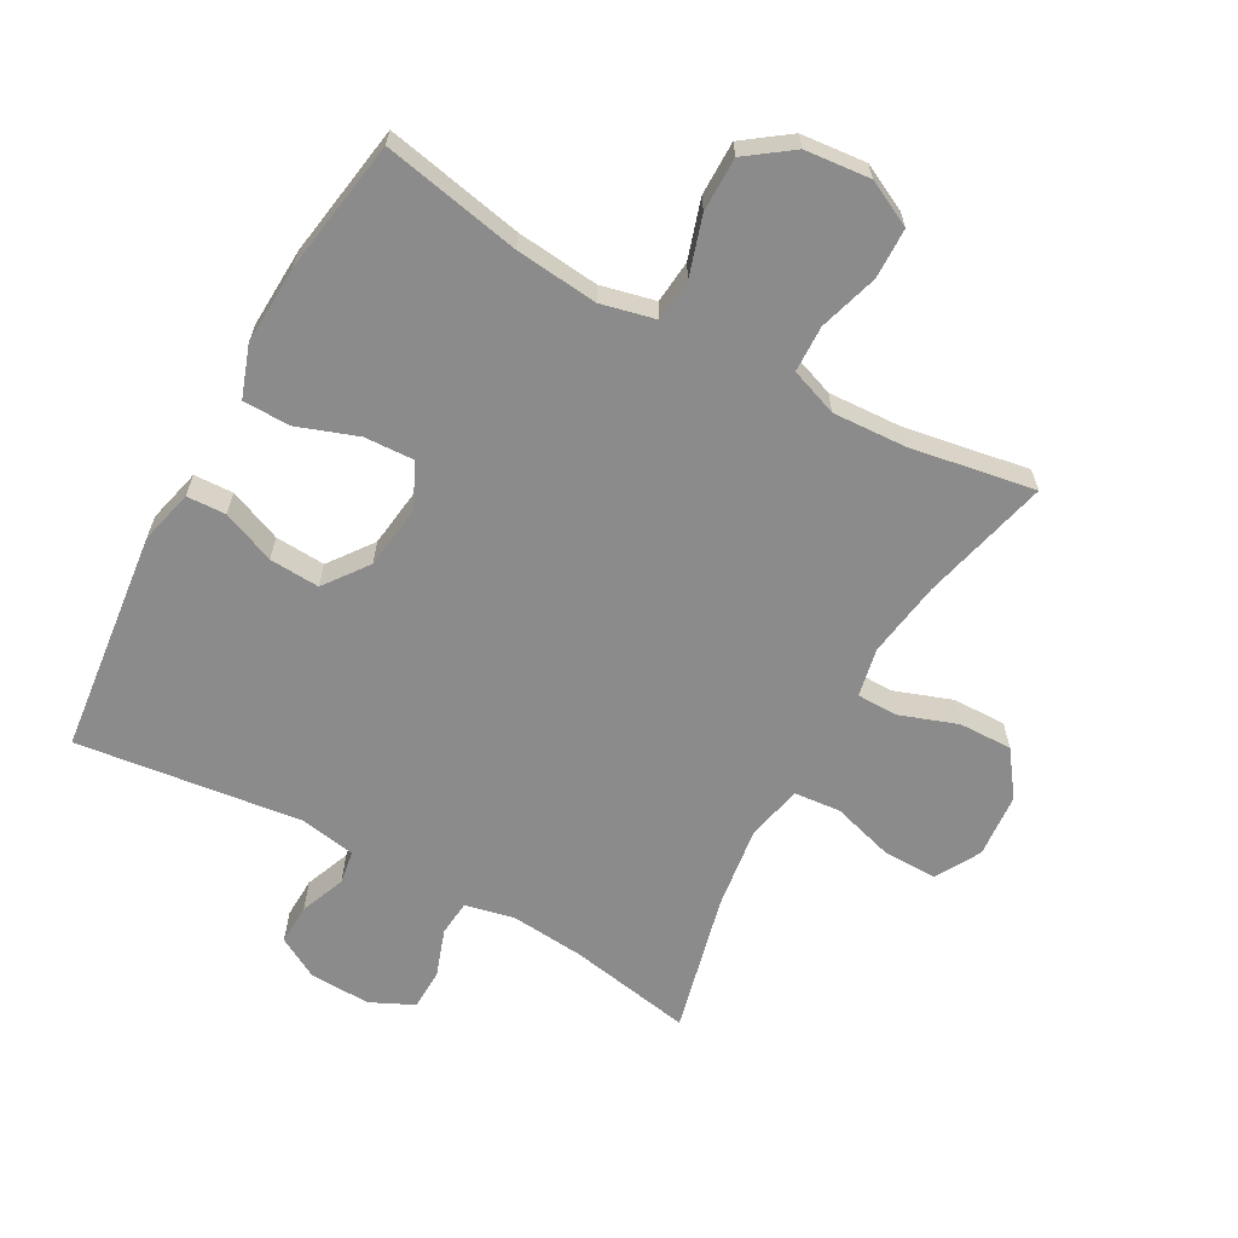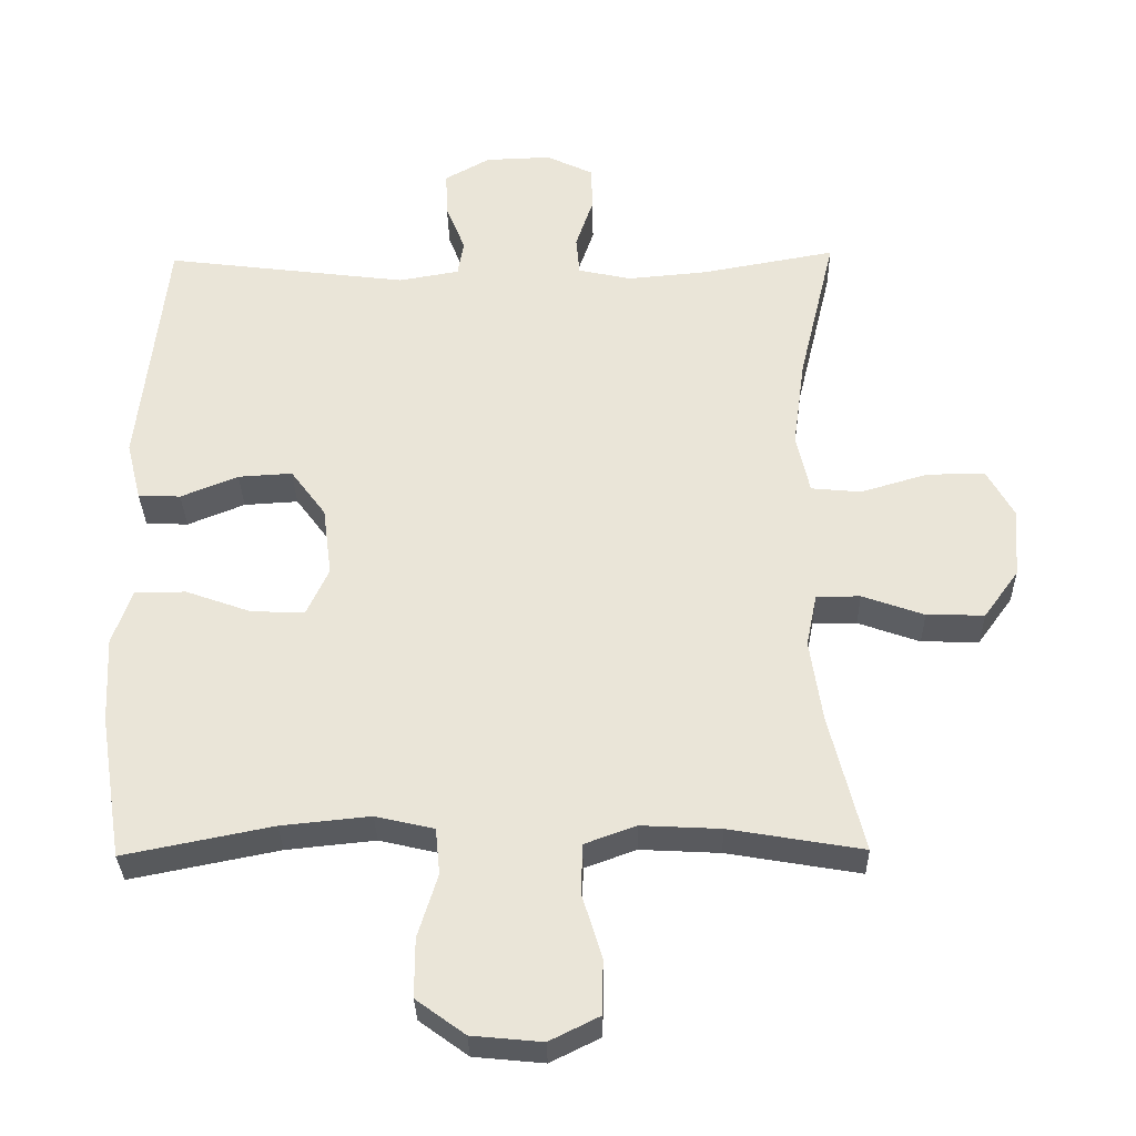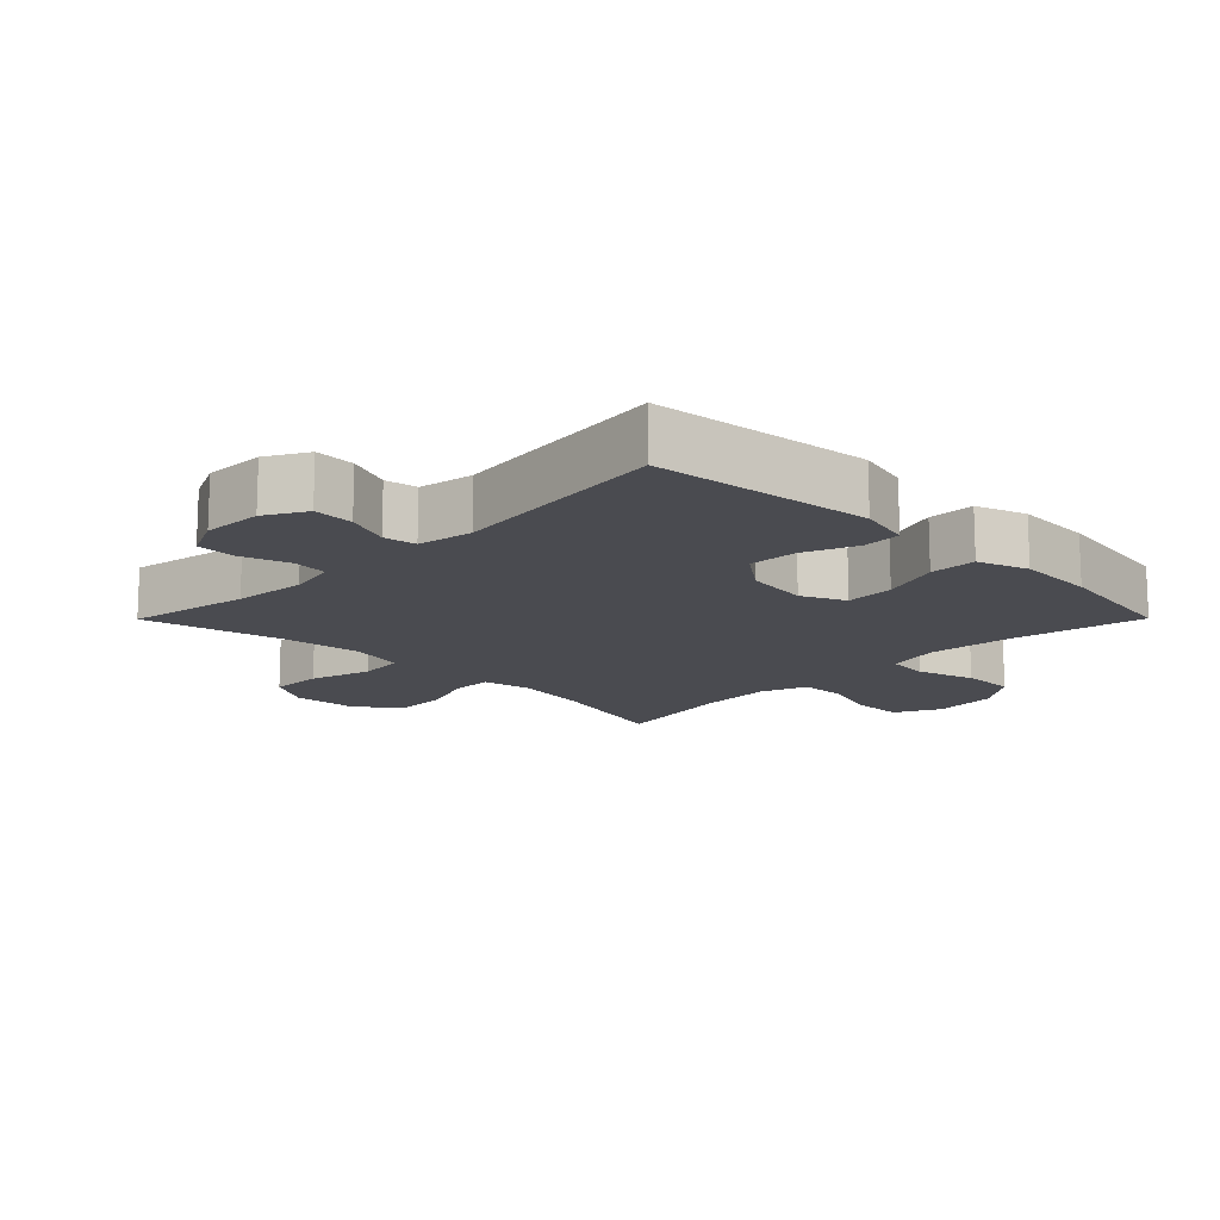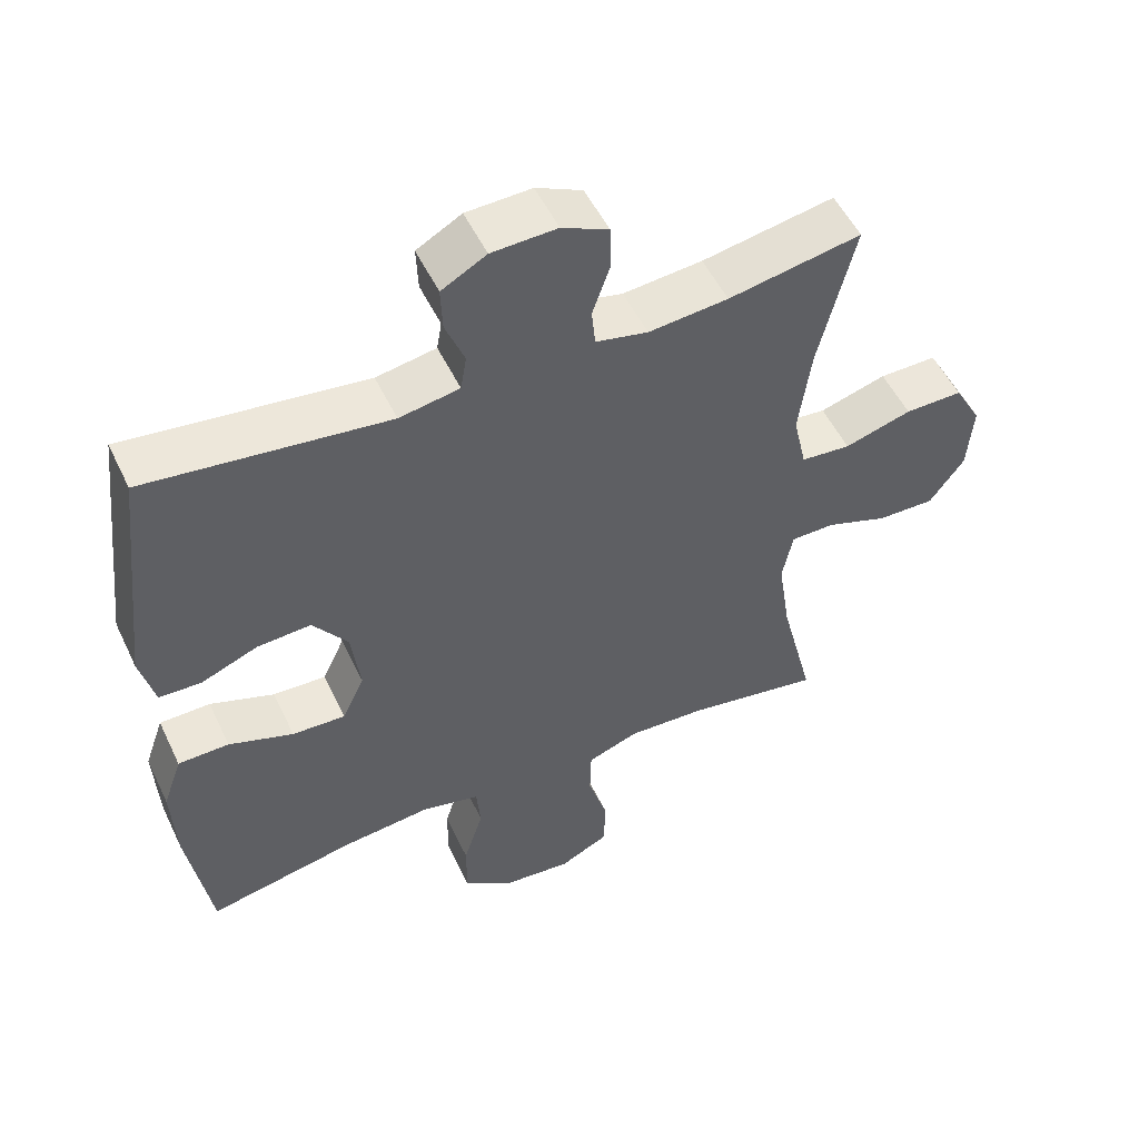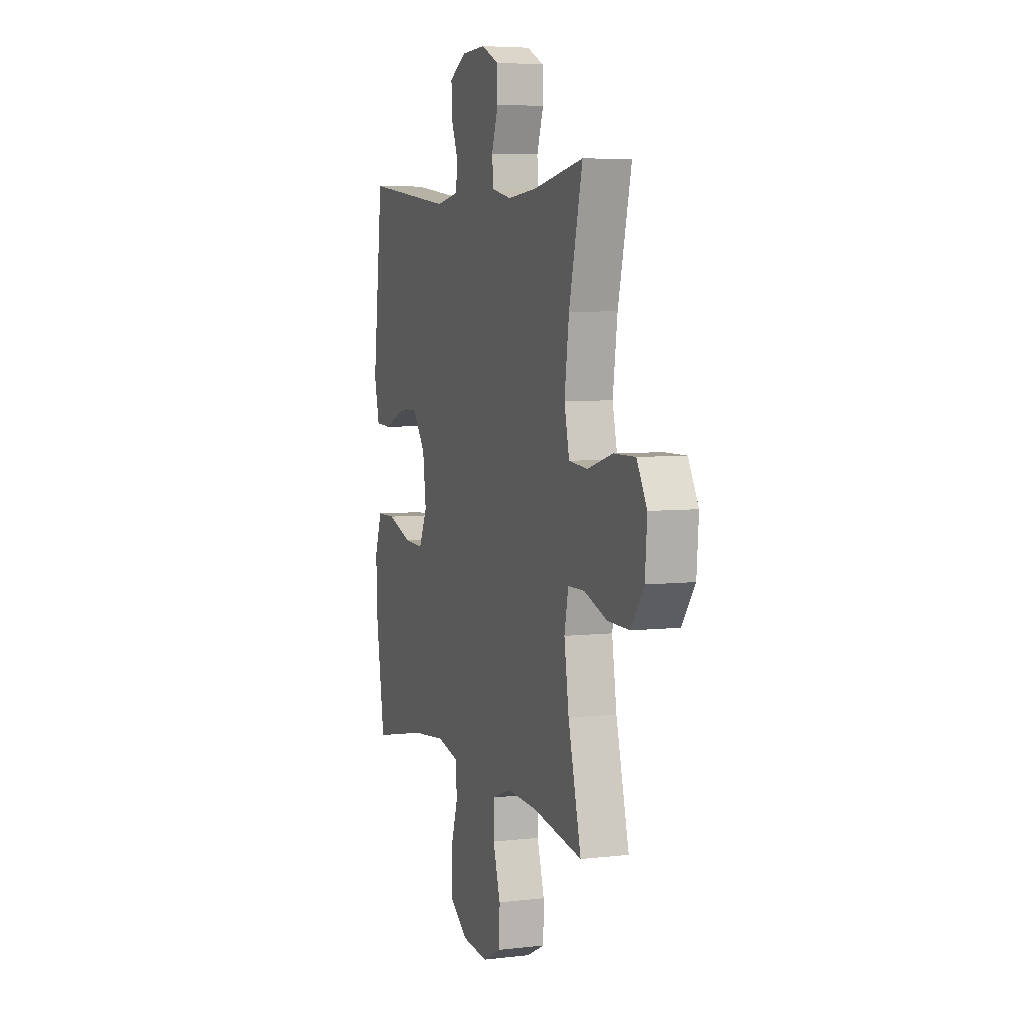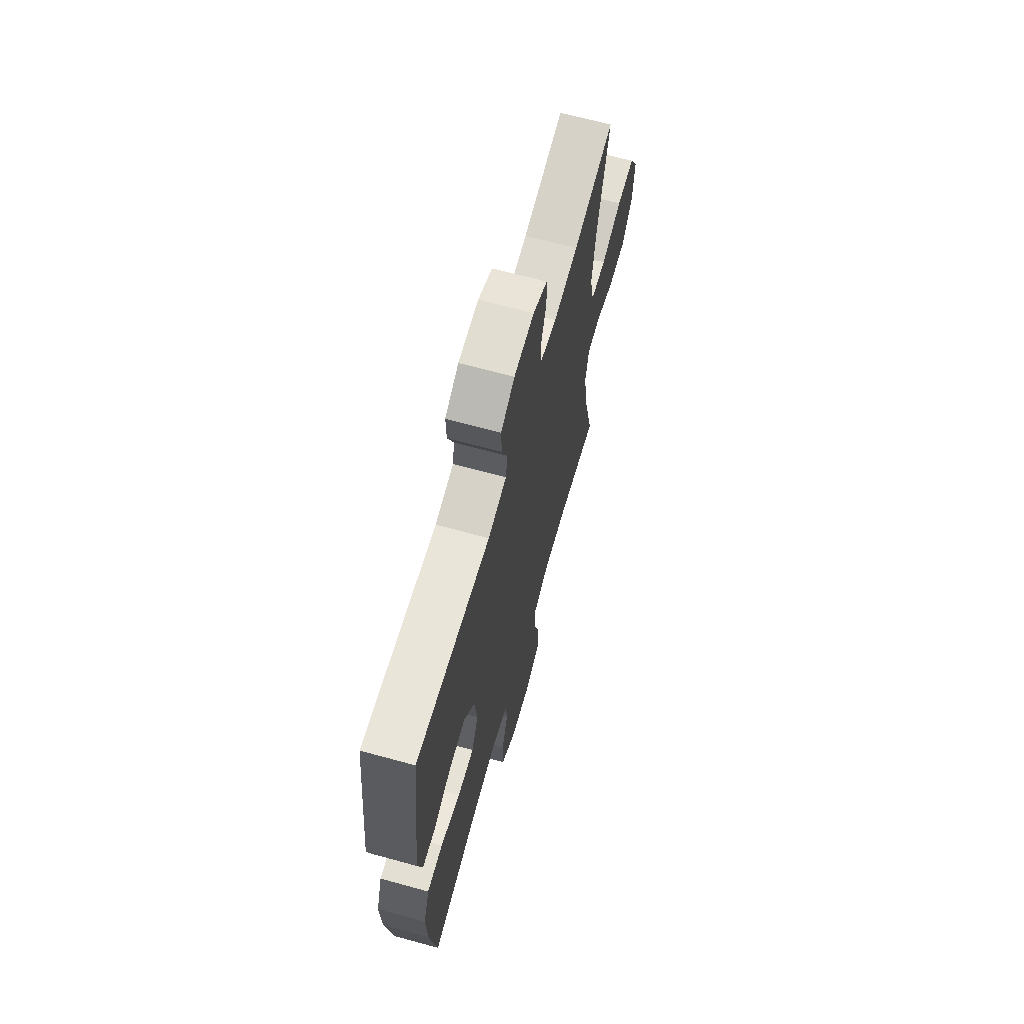
<metadata>
{"format":"obj","ext":"obj","renderer":"f3d","projection":"perspective","resolution":1024,"background":"white","views":[{"elev":-64.0,"azim":151.1,"up":"+Y"},{"elev":-31.5,"azim":-178.9,"up":"+Z"},{"elev":-14.5,"azim":45.2,"up":"+Y"},{"elev":52.4,"azim":154.9,"up":"+Z"},{"elev":5.5,"azim":-109.6,"up":"+Z"},{"elev":66.3,"azim":105.4,"up":"+Z"}]}
</metadata>
<code>
o path730
v -0.2834 0.0375 -0.4548
v -0.1688 0.0375 -0.4489
v -0.0951 0.0375 -0.4758
v -0.0932 0.0375 -0.5479
v -0.1214 0.0375 -0.64
v -0.1196 0.0375 -0.7178
v -0.04818 0.0375 -0.7532
v 0.05279 0.0375 -0.7435
v 0.123 0.0375 -0.6925
v 0.1228 0.0375 -0.6083
v 0.09434 0.0375 -0.5176
v 0.1005 0.0375 -0.4514
v 0.1848 0.0375 -0.4318
v 0.3128 0.0375 -0.4449
v 0.5263 0.0375 -0.4876
v 0.5592 0.0375 -0.2808
v 0.5649 0.0375 -0.1577
v 0.5371 0.0375 -0.07887
v 0.4636 0.0375 -0.07793
v 0.3705 0.0375 -0.1109
v 0.2936 0.0375 -0.1144
v 0.2615 0.0375 -0.04616
v 0.2743 0.0375 0.05282
v 0.3246 0.0375 0.1205
v 0.4023 0.0375 0.1159
v 0.4844 0.0375 0.08266
v 0.545 0.0375 0.08538
v 0.5656 0.0375 0.1688
v 0.5263 0.0375 0.5141
v 0.1791 0.0375 0.4709
v 0.09226 0.0375 0.486
v 0.08375 0.0375 0.5371
v 0.1114 0.0375 0.6065
v 0.1138 0.0375 0.6698
v 0.0492 0.0375 0.706
v -0.04507 0.0375 0.7093
v -0.112 0.0375 0.6776
v -0.1136 0.0375 0.6138
v -0.08835 0.0375 0.5405
v -0.09351 0.0375 0.4856
v -0.1689 0.0375 0.469
v -0.2838 0.0375 0.4793
v -0.4756 0.0375 0.5141
v -0.4238 0.0375 0.2992
v -0.4063 0.0375 0.1702
v -0.4256 0.0375 0.08514
v -0.4972 0.0375 0.07856
v -0.5937 0.0375 0.1071
v -0.6769 0.0375 0.1079
v -0.7159 0.0375 0.03876
v -0.708 0.0375 -0.06041
v -0.6581 0.0375 -0.1292
v -0.5752 0.0375 -0.1273
v -0.4864 0.0375 -0.09604
v -0.4233 0.0375 -0.09664
v -0.4081 0.0375 -0.1719
v -0.426 0.0375 -0.2896
v -0.4756 0.0375 -0.4876
v -0.2834 -0.0375 -0.4548
v -0.1688 -0.0375 -0.4489
v -0.0951 -0.0375 -0.4758
v -0.0932 -0.0375 -0.5479
v -0.1214 -0.0375 -0.64
v -0.1196 -0.0375 -0.7178
v -0.04818 -0.0375 -0.7532
v 0.05279 -0.0375 -0.7435
v 0.123 -0.0375 -0.6925
v 0.1228 -0.0375 -0.6083
v 0.09434 -0.0375 -0.5176
v 0.1005 -0.0375 -0.4514
v 0.1848 -0.0375 -0.4318
v 0.3128 -0.0375 -0.4449
v 0.5263 -0.0375 -0.4876
v 0.5592 -0.0375 -0.2808
v 0.5649 -0.0375 -0.1577
v 0.5371 -0.0375 -0.07887
v 0.4636 -0.0375 -0.07793
v 0.3705 -0.0375 -0.1109
v 0.2936 -0.0375 -0.1144
v 0.2615 -0.0375 -0.04616
v 0.2743 -0.0375 0.05282
v 0.3246 -0.0375 0.1205
v 0.4023 -0.0375 0.1159
v 0.4844 -0.0375 0.08266
v 0.545 -0.0375 0.08538
v 0.5656 -0.0375 0.1688
v 0.5263 -0.0375 0.5141
v 0.1791 -0.0375 0.4709
v 0.09226 -0.0375 0.486
v 0.08375 -0.0375 0.5371
v 0.1114 -0.0375 0.6065
v 0.1138 -0.0375 0.6698
v 0.0492 -0.0375 0.706
v -0.04507 -0.0375 0.7093
v -0.112 -0.0375 0.6776
v -0.1136 -0.0375 0.6138
v -0.08835 -0.0375 0.5405
v -0.09351 -0.0375 0.4856
v -0.1689 -0.0375 0.469
v -0.2838 -0.0375 0.4793
v -0.4756 -0.0375 0.5141
v -0.4238 -0.0375 0.2992
v -0.4063 -0.0375 0.1702
v -0.4256 -0.0375 0.08514
v -0.4972 -0.0375 0.07856
v -0.5937 -0.0375 0.1071
v -0.6769 -0.0375 0.1079
v -0.7159 -0.0375 0.03876
v -0.708 -0.0375 -0.06041
v -0.6581 -0.0375 -0.1292
v -0.5752 -0.0375 -0.1273
v -0.4864 -0.0375 -0.09604
v -0.4233 -0.0375 -0.09664
v -0.4081 -0.0375 -0.1719
v -0.426 -0.0375 -0.2896
v -0.4756 -0.0375 -0.4876
v -0.1196 0.0375 -0.7178
v -0.1196 0.0375 -0.7178
v -0.04818 0.0375 -0.7532
v 0.05279 0.0375 -0.7435
v 0.123 0.0375 -0.6925
v -0.1214 0.0375 -0.64
v 0.1228 0.0375 -0.6083
v -0.0932 0.0375 -0.5479
v 0.09434 0.0375 -0.5176
v -0.0951 0.0375 -0.4758
v -0.0951 0.0375 -0.4758
v 0.1005 0.0375 -0.4514
v 0.1005 0.0375 -0.4514
v -0.1688 0.0375 -0.4489
v -0.4756 0.0375 -0.4876
v -0.4756 0.0375 -0.4876
v -0.2834 0.0375 -0.4548
v 0.3128 0.0375 -0.4449
v 0.5263 0.0375 -0.4876
v 0.5263 0.0375 -0.4876
v 0.1848 0.0375 -0.4318
v -0.426 0.0375 -0.2896
v 0.5592 0.0375 -0.2808
v -0.4081 0.0375 -0.1719
v 0.5649 0.0375 -0.1577
v -0.4233 0.0375 -0.09664
v -0.4233 0.0375 -0.09664
v 0.3705 0.0375 -0.1109
v 0.2936 0.0375 -0.1144
v 0.2936 0.0375 -0.1144
v 0.5371 0.0375 -0.07887
v 0.5371 0.0375 -0.07887
v -0.708 0.0375 -0.06041
v -0.6581 0.0375 -0.1292
v -0.5752 0.0375 -0.1273
v -0.4864 0.0375 -0.09604
v 0.2615 0.0375 -0.04616
v 0.4636 0.0375 -0.07793
v -0.7159 0.0375 0.03876
v 0.2743 0.0375 0.05282
v -0.6769 0.0375 0.1079
v -0.6769 0.0375 0.1079
v 0.3246 0.0375 0.1205
v -0.5937 0.0375 0.1071
v -0.4972 0.0375 0.07856
v -0.4256 0.0375 0.08514
v -0.4256 0.0375 0.08514
v 0.4023 0.0375 0.1159
v 0.4844 0.0375 0.08266
v 0.545 0.0375 0.08538
v 0.545 0.0375 0.08538
v -0.4063 0.0375 0.1702
v 0.5656 0.0375 0.1688
v -0.4238 0.0375 0.2992
v -0.4756 0.0375 0.5141
v -0.4756 0.0375 0.5141
v -0.2838 0.0375 0.4793
v -0.1689 0.0375 0.469
v -0.09351 0.0375 0.4856
v -0.09351 0.0375 0.4856
v 0.1791 0.0375 0.4709
v 0.09226 0.0375 0.486
v 0.09226 0.0375 0.486
v -0.08835 0.0375 0.5405
v 0.08375 0.0375 0.5371
v 0.5263 0.0375 0.5141
v 0.5263 0.0375 0.5141
v 0.1114 0.0375 0.6065
v -0.1136 0.0375 0.6138
v 0.1138 0.0375 0.6698
v 0.1138 0.0375 0.6698
v -0.112 0.0375 0.6776
v -0.112 0.0375 0.6776
v 0.0492 0.0375 0.706
v -0.04507 0.0375 0.7093
v -0.1196 -0.0375 -0.7178
v -0.1196 -0.0375 -0.7178
v -0.04818 -0.0375 -0.7532
v 0.05279 -0.0375 -0.7435
v 0.123 -0.0375 -0.6925
v -0.1214 -0.0375 -0.64
v 0.1228 -0.0375 -0.6083
v -0.0932 -0.0375 -0.5479
v 0.09434 -0.0375 -0.5176
v -0.0951 -0.0375 -0.4758
v -0.0951 -0.0375 -0.4758
v 0.1005 -0.0375 -0.4514
v 0.1005 -0.0375 -0.4514
v -0.1688 -0.0375 -0.4489
v -0.4756 -0.0375 -0.4876
v -0.4756 -0.0375 -0.4876
v -0.2834 -0.0375 -0.4548
v 0.3128 -0.0375 -0.4449
v 0.5263 -0.0375 -0.4876
v 0.5263 -0.0375 -0.4876
v 0.1848 -0.0375 -0.4318
v -0.426 -0.0375 -0.2896
v 0.5592 -0.0375 -0.2808
v -0.4081 -0.0375 -0.1719
v 0.5649 -0.0375 -0.1577
v -0.4233 -0.0375 -0.09664
v -0.4233 -0.0375 -0.09664
v 0.3705 -0.0375 -0.1109
v 0.2936 -0.0375 -0.1144
v 0.2936 -0.0375 -0.1144
v 0.5371 -0.0375 -0.07887
v 0.5371 -0.0375 -0.07887
v -0.708 -0.0375 -0.06041
v -0.6581 -0.0375 -0.1292
v -0.5752 -0.0375 -0.1273
v -0.4864 -0.0375 -0.09604
v 0.2615 -0.0375 -0.04616
v 0.4636 -0.0375 -0.07793
v -0.7159 -0.0375 0.03876
v 0.2743 -0.0375 0.05282
v -0.6769 -0.0375 0.1079
v -0.6769 -0.0375 0.1079
v 0.3246 -0.0375 0.1205
v -0.5937 -0.0375 0.1071
v -0.4972 -0.0375 0.07856
v -0.4256 -0.0375 0.08514
v -0.4256 -0.0375 0.08514
v 0.4023 -0.0375 0.1159
v 0.4844 -0.0375 0.08266
v 0.545 -0.0375 0.08538
v 0.545 -0.0375 0.08538
v -0.4063 -0.0375 0.1702
v 0.5656 -0.0375 0.1688
v -0.4238 -0.0375 0.2992
v -0.4756 -0.0375 0.5141
v -0.4756 -0.0375 0.5141
v -0.2838 -0.0375 0.4793
v -0.1689 -0.0375 0.469
v -0.09351 -0.0375 0.4856
v -0.09351 -0.0375 0.4856
v 0.1791 -0.0375 0.4709
v 0.09226 -0.0375 0.486
v 0.09226 -0.0375 0.486
v -0.08835 -0.0375 0.5405
v 0.08375 -0.0375 0.5371
v 0.5263 -0.0375 0.5141
v 0.5263 -0.0375 0.5141
v 0.1114 -0.0375 0.6065
v -0.1136 -0.0375 0.6138
v 0.1138 -0.0375 0.6698
v 0.1138 -0.0375 0.6698
v -0.112 -0.0375 0.6776
v -0.112 -0.0375 0.6776
v 0.0492 -0.0375 0.706
v -0.04507 -0.0375 0.7093
f 200 199 198
f 250 249 231
f 234 252 231
f 222 229 216
f 244 257 239
f 245 248 246
f 208 213 206
f 219 216 229
f 266 255 265
f 228 215 205
f 214 219 209
f 230 235 232
f 228 237 217
f 228 217 215
f 256 250 253
f 228 203 220
f 214 209 210
f 209 220 212
f 200 201 199
f 219 220 209
f 265 255 256
f 205 215 213
f 227 236 226
f 260 266 263
f 236 235 226
f 226 235 224
f 228 205 203
f 203 201 200
f 226 224 225
f 250 256 255
f 240 244 239
f 245 249 248
f 243 249 245
f 194 197 192
f 237 236 217
f 231 253 250
f 261 265 259
f 255 266 260
f 195 197 194
f 241 244 240
f 217 236 227
f 224 235 230
f 253 231 252
f 231 243 237
f 198 197 195
f 252 234 257
f 239 257 234
f 205 201 203
f 259 265 256
f 199 197 198
f 216 219 214
f 243 231 249
f 231 237 228
f 212 220 203
f 198 195 196
f 205 213 208
f 118 7 65 193
f 7 8 66 65
f 8 9 67 66
f 5 6 64 63
f 9 10 68 67
f 4 5 63 62
f 10 11 69 68
f 127 4 62 202
f 11 129 204 69
f 2 3 61 60
f 132 1 59 207
f 14 136 211 72
f 1 2 60 59
f 12 13 71 70
f 13 14 72 71
f 57 58 116 115
f 15 16 74 73
f 56 57 115 114
f 16 17 75 74
f 143 56 114 218
f 20 146 221 78
f 17 148 223 75
f 51 52 110 109
f 52 53 111 110
f 53 54 112 111
f 21 22 80 79
f 19 20 78 77
f 18 19 77 76
f 54 55 113 112
f 50 51 109 108
f 22 23 81 80
f 158 50 108 233
f 23 24 82 81
f 48 49 107 106
f 47 48 106 105
f 163 47 105 238
f 25 26 84 83
f 26 167 242 84
f 45 46 104 103
f 27 28 86 85
f 24 25 83 82
f 44 45 103 102
f 172 44 102 247
f 42 43 101 100
f 41 42 100 99
f 176 41 99 251
f 30 179 254 88
f 39 40 98 97
f 31 32 90 89
f 183 30 88 258
f 28 29 87 86
f 32 33 91 90
f 38 39 97 96
f 33 187 262 91
f 189 38 96 264
f 34 35 93 92
f 36 37 95 94
f 35 36 94 93
f 125 123 124
f 175 156 174
f 159 156 177
f 147 141 154
f 169 164 182
f 170 171 173
f 133 131 138
f 144 154 141
f 191 190 180
f 153 130 140
f 139 134 144
f 155 157 160
f 153 142 162
f 153 140 142
f 181 178 175
f 153 145 128
f 139 135 134
f 134 137 145
f 125 124 126
f 144 134 145
f 190 181 180
f 130 138 140
f 152 151 161
f 185 188 191
f 161 151 160
f 151 149 160
f 153 128 130
f 128 125 126
f 151 150 149
f 175 180 181
f 165 164 169
f 170 173 174
f 168 170 174
f 119 117 122
f 162 142 161
f 156 175 178
f 186 184 190
f 180 185 191
f 120 119 122
f 166 165 169
f 142 152 161
f 149 155 160
f 178 177 156
f 156 162 168
f 123 120 122
f 177 182 159
f 164 159 182
f 130 128 126
f 184 181 190
f 124 123 122
f 141 139 144
f 168 174 156
f 156 153 162
f 137 128 145
f 123 121 120
f 130 133 138

</code>
